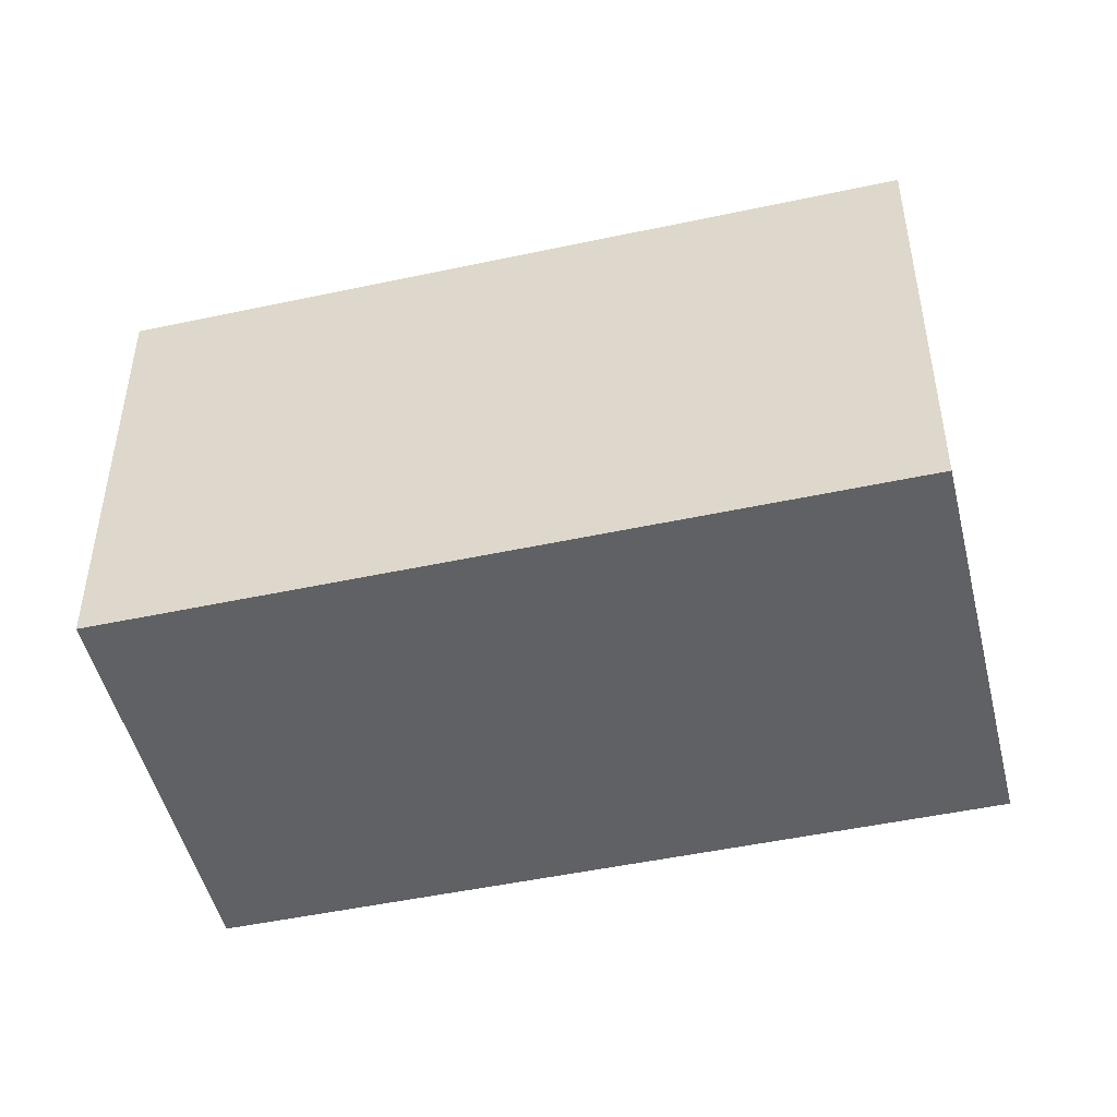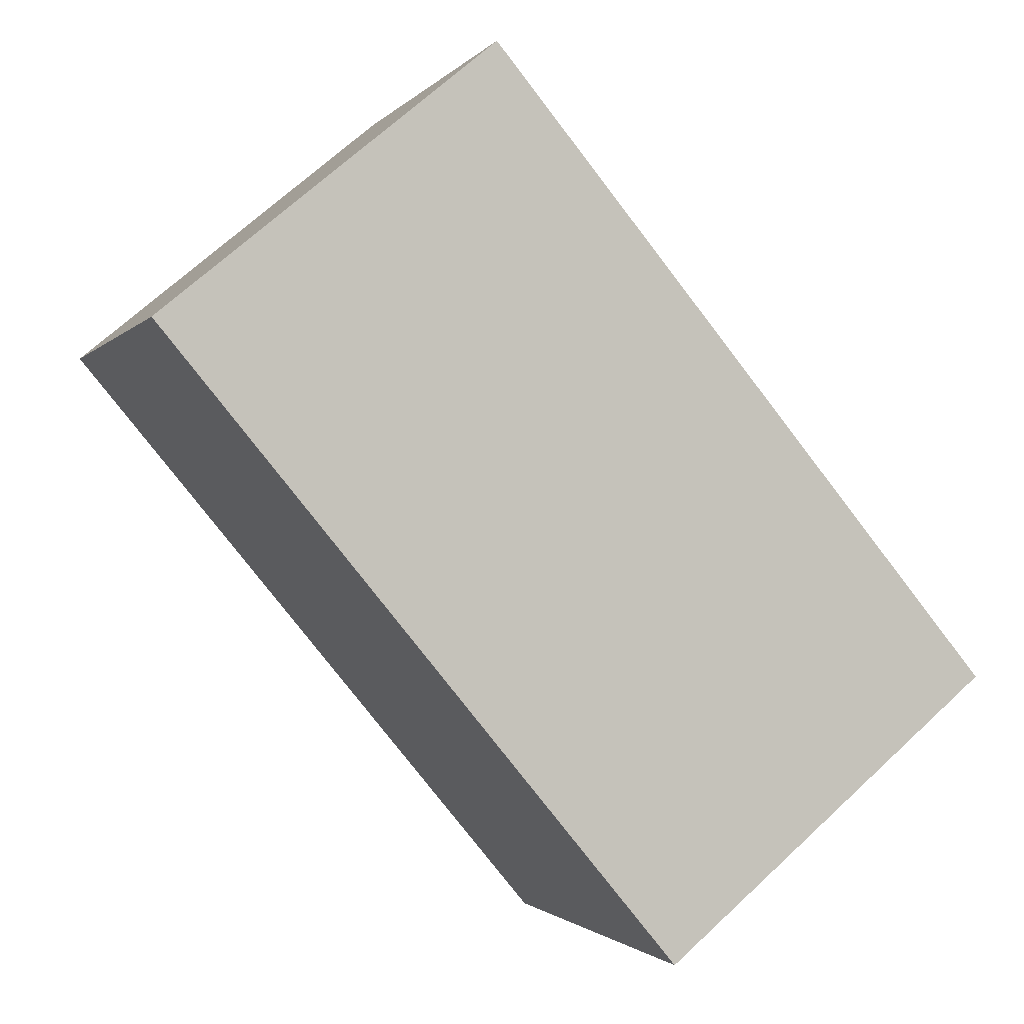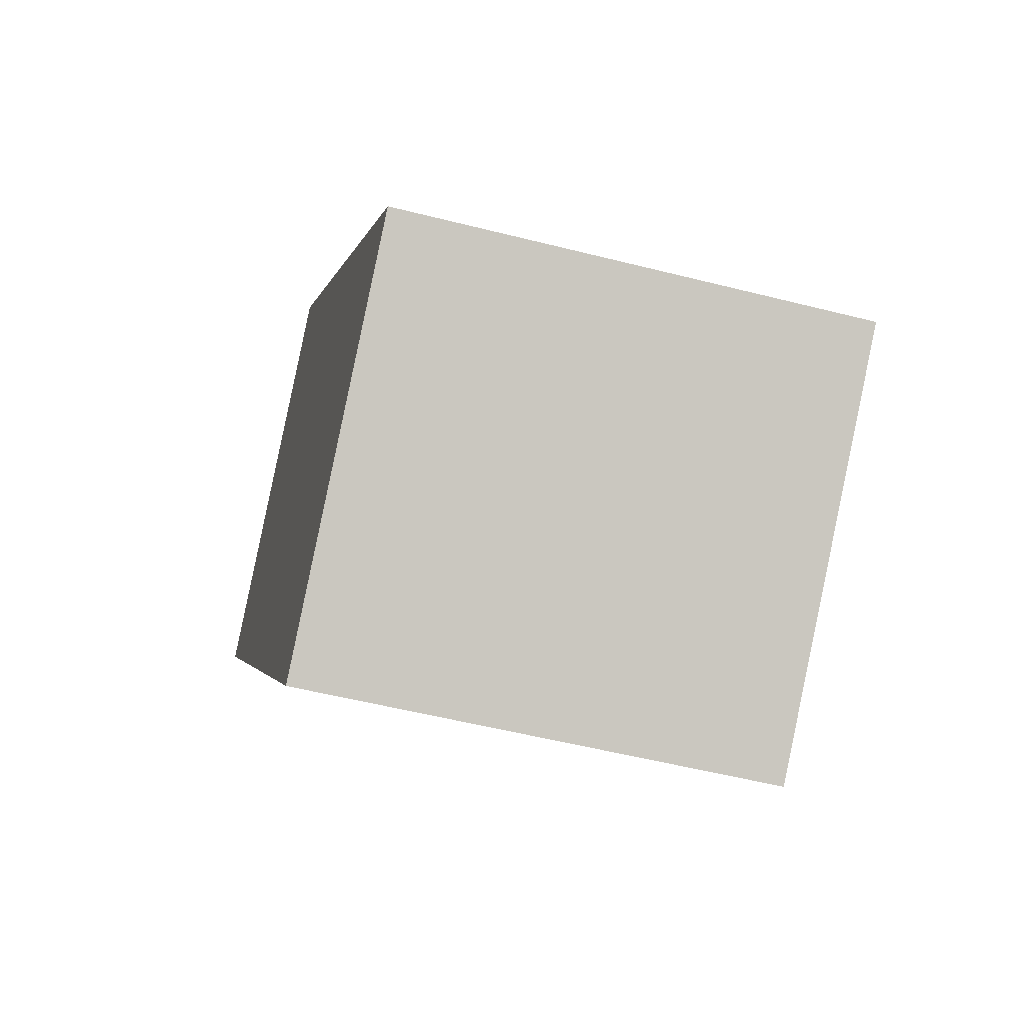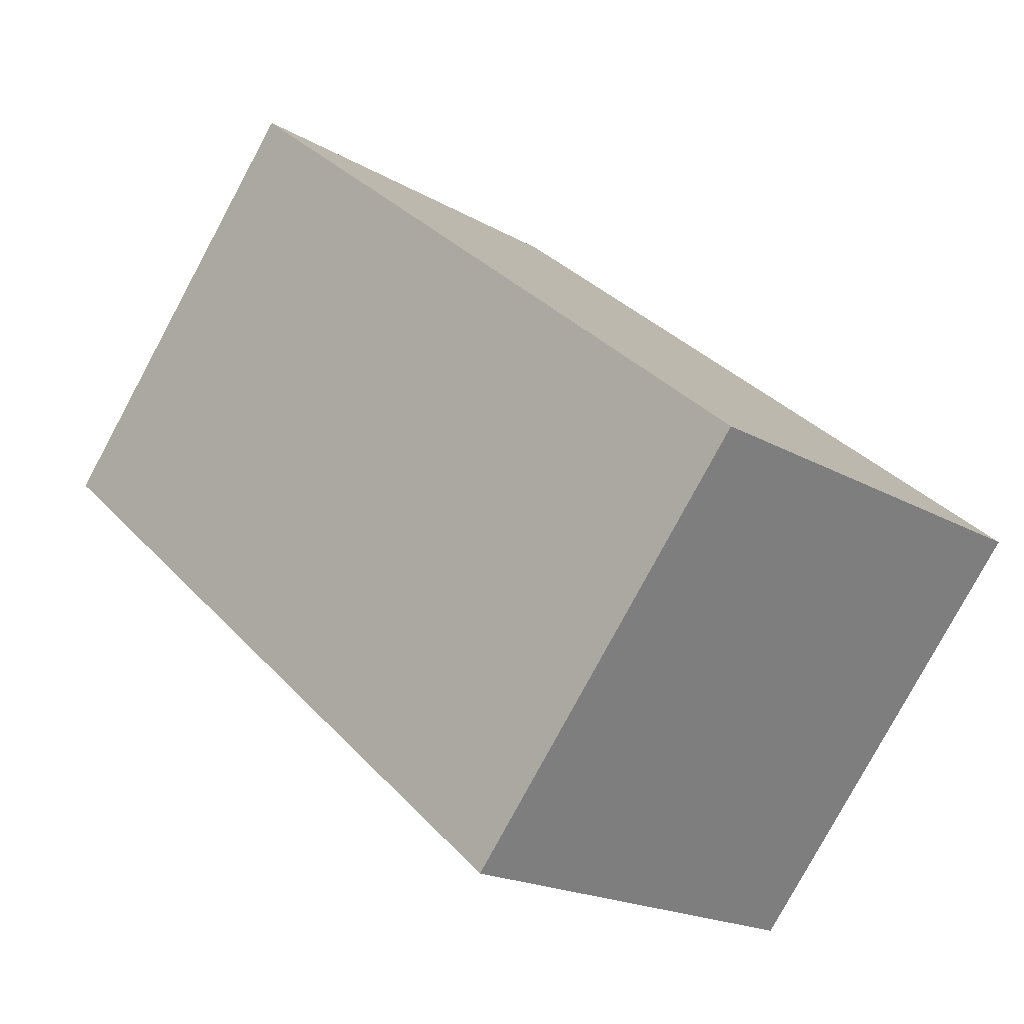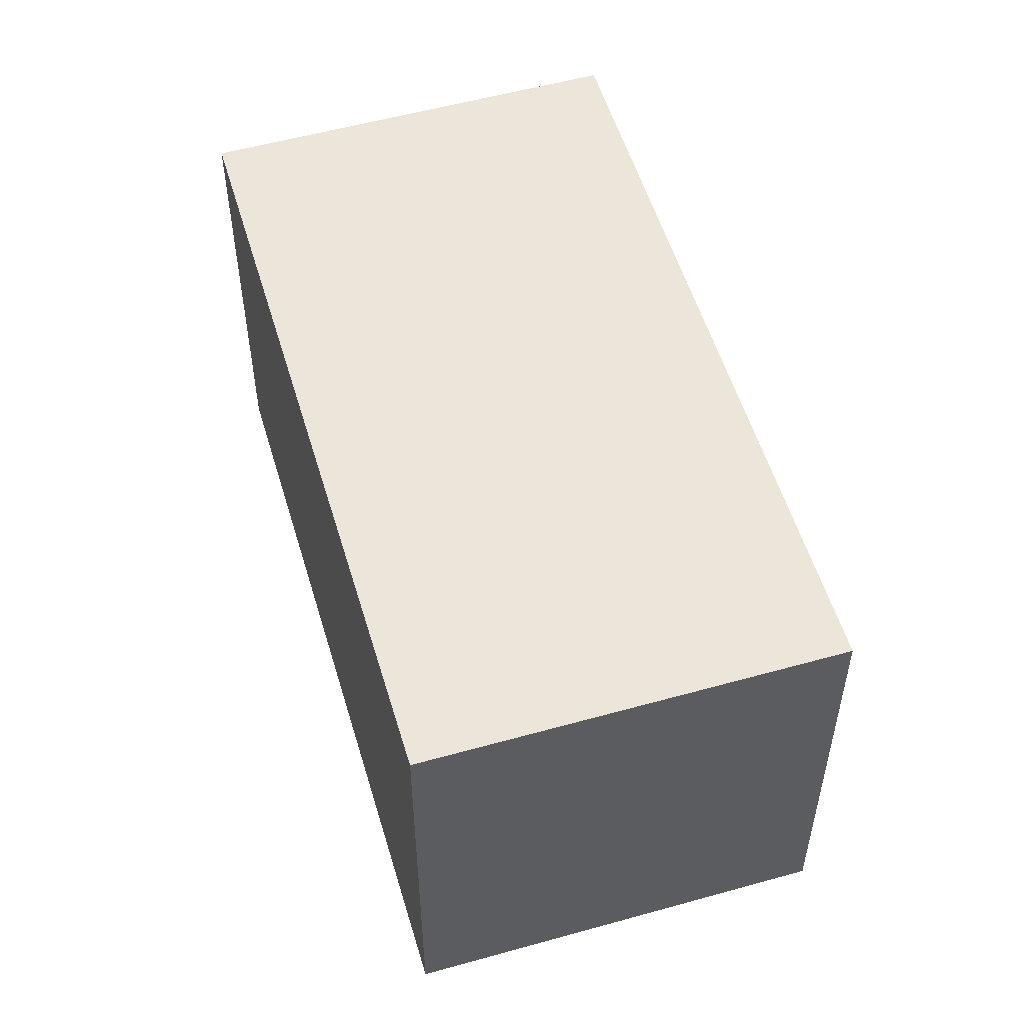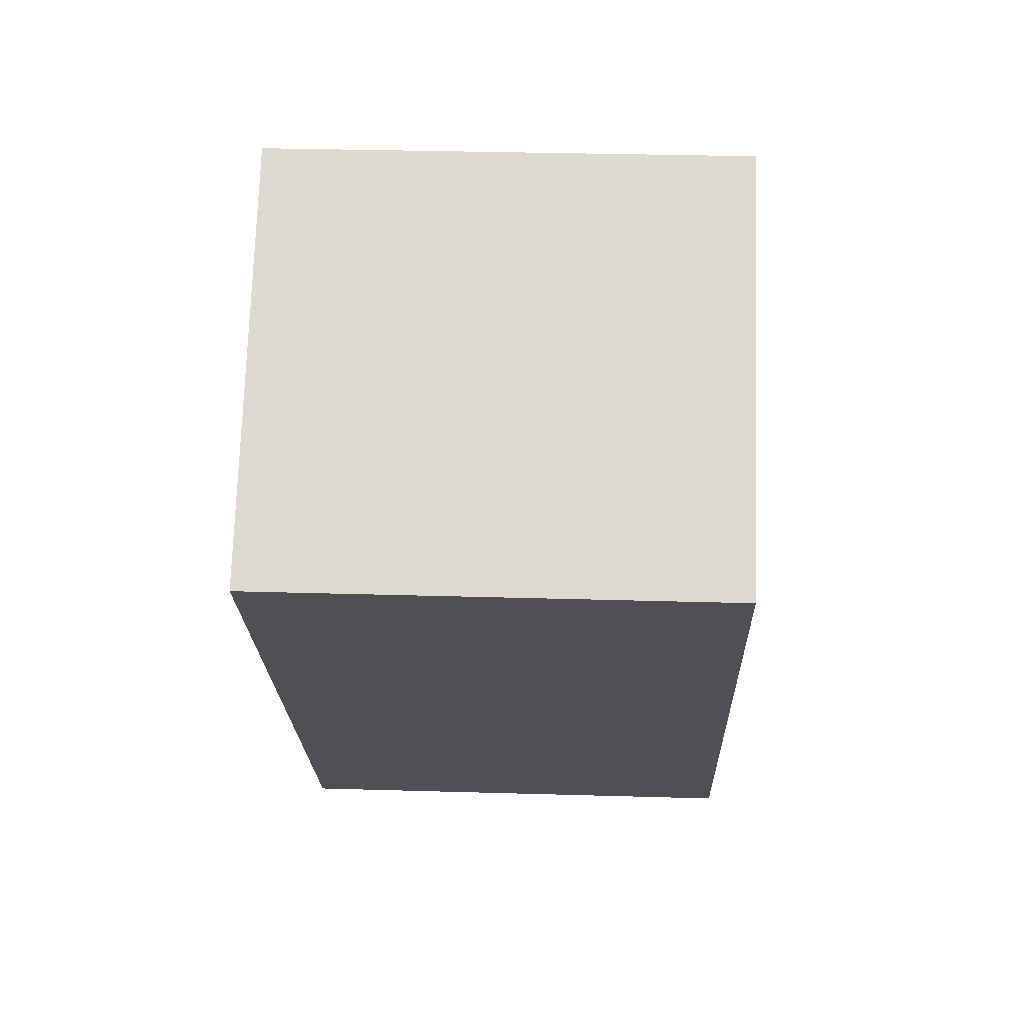
<metadata>
{"format":"obj","ext":"obj","renderer":"f3d","projection":"perspective","resolution":1024,"background":"white","views":[{"elev":-48.6,"azim":-36.7,"up":"+Y"},{"elev":-1.4,"azim":161.7,"up":"+Z"},{"elev":-52.8,"azim":-105.3,"up":"+Z"},{"elev":-79.4,"azim":151.7,"up":"+Z"},{"elev":54.6,"azim":-156.7,"up":"+Y"},{"elev":31.3,"azim":92.4,"up":"+Z"}]}
</metadata>
<code>
v  1.51 2.089 -1.258
v  2.34 2.089 2.808
v  3.85 2.089 1.549
v  0 2.089 1.279e-16
v  3.85 -9.485e-17 1.549
v  1.51 7.703e-17 -1.258
v  0 0 0
v  2.34 -1.719e-16 2.808
g defaultobject
f 1 2 3
f 2 1 4
f 5 1 3
f 1 5 6
f 6 4 1
f 4 6 7
f 7 2 4
f 2 7 8
f 8 3 2
f 3 8 5
f 5 7 6
f 7 5 8

</code>
